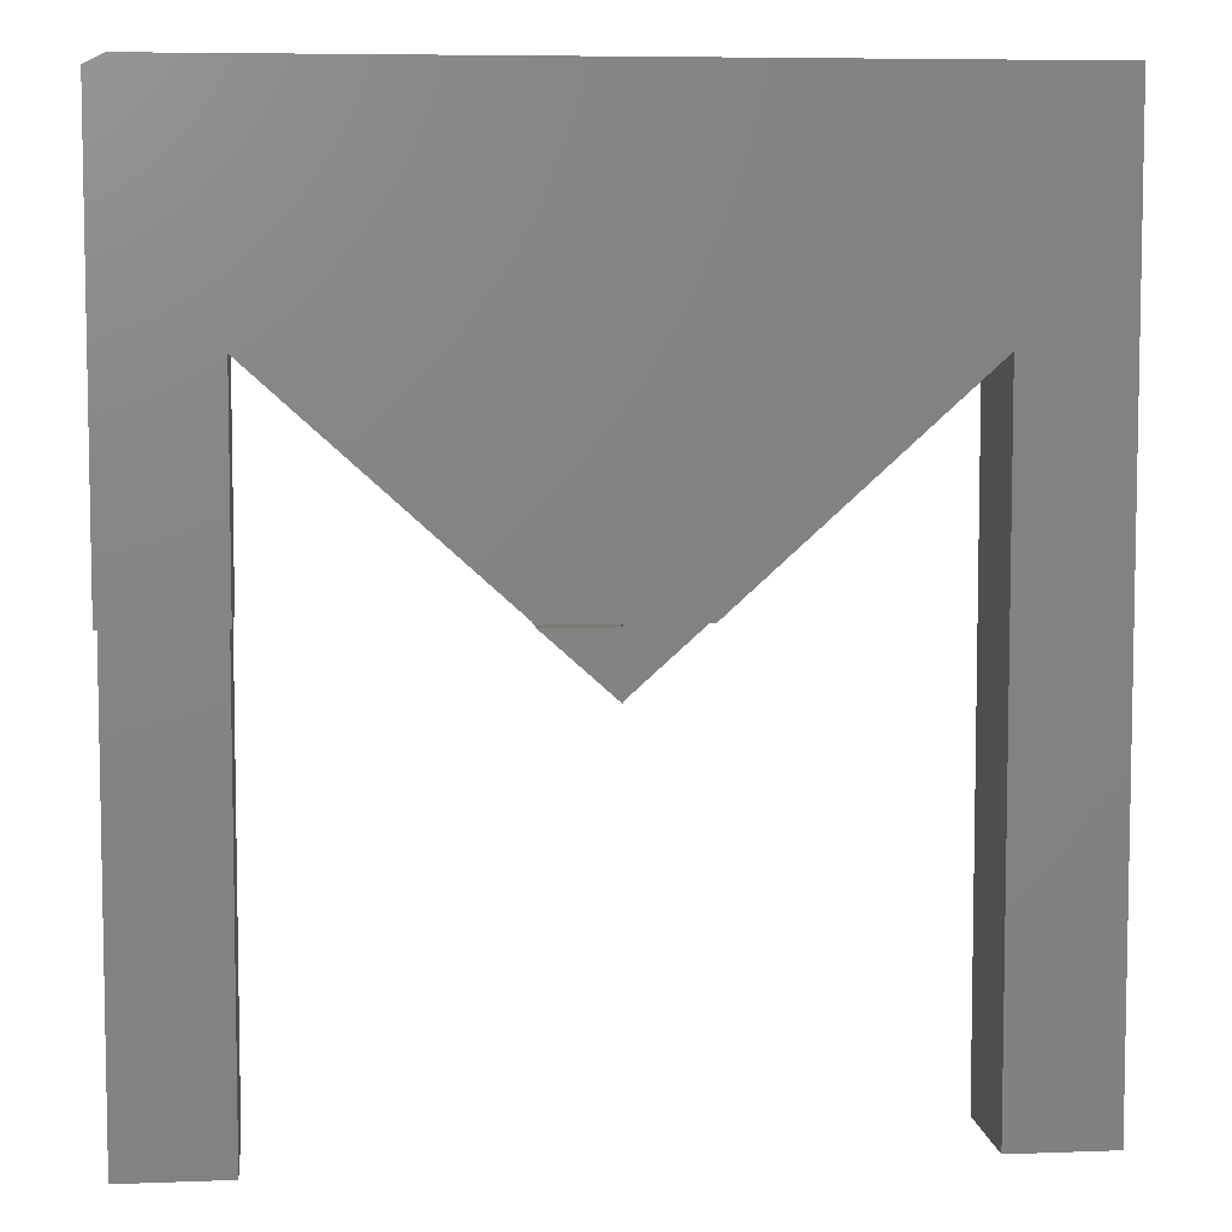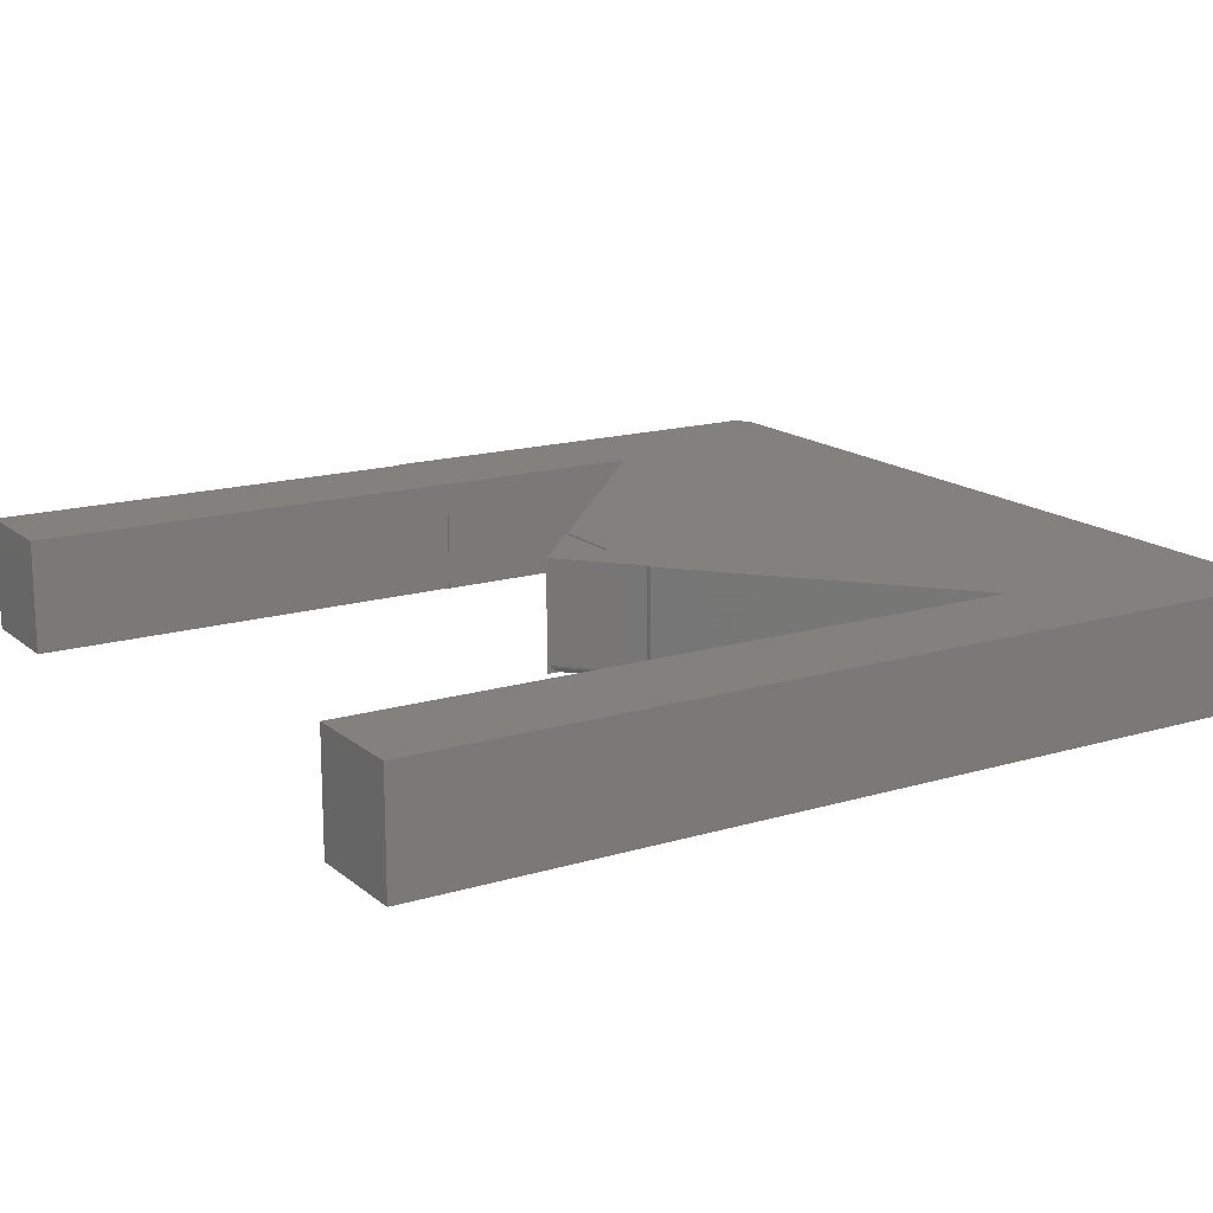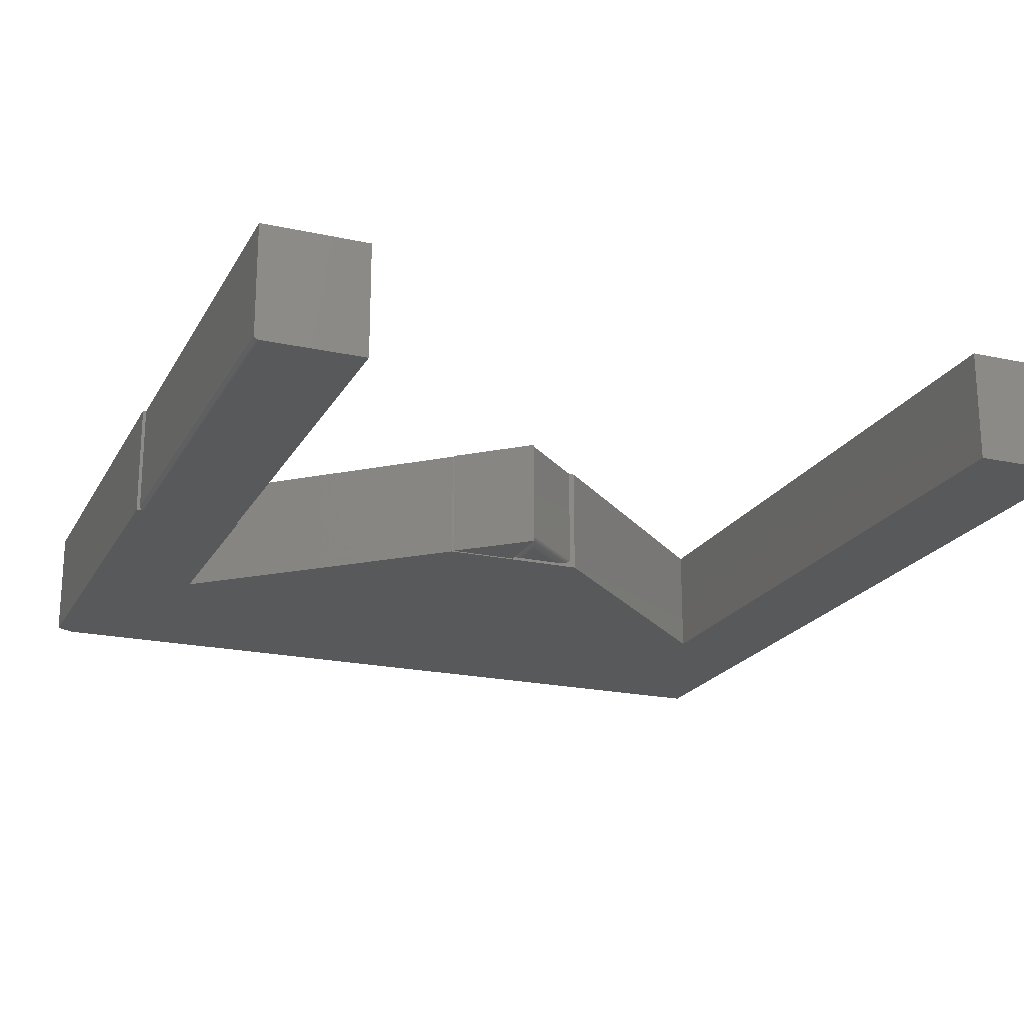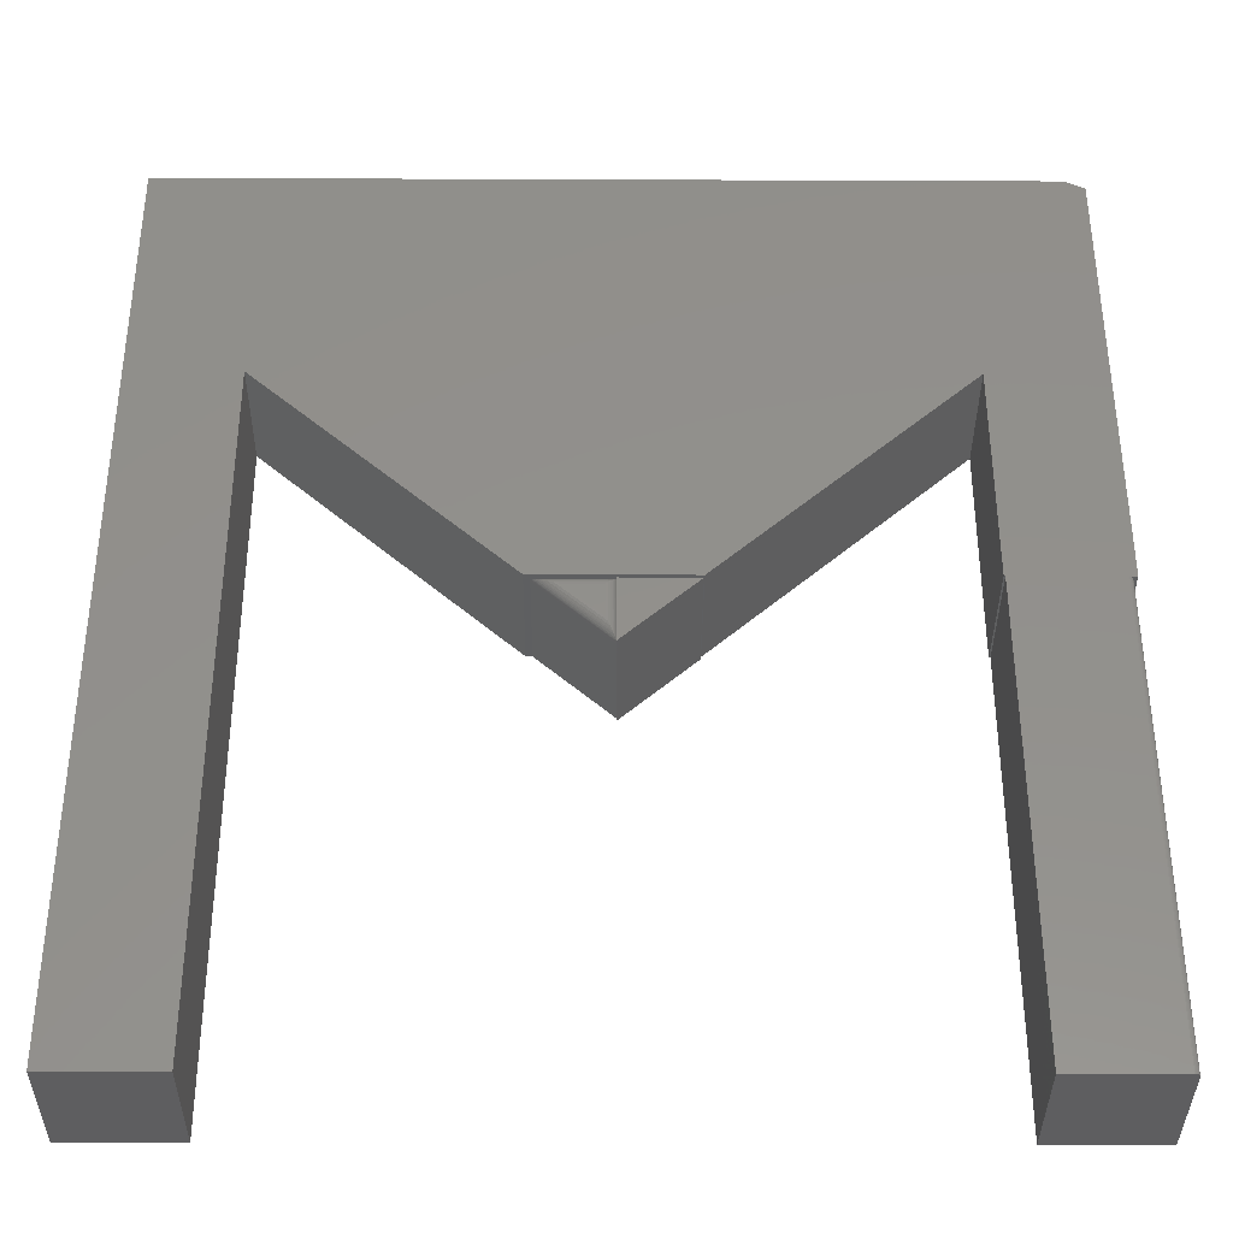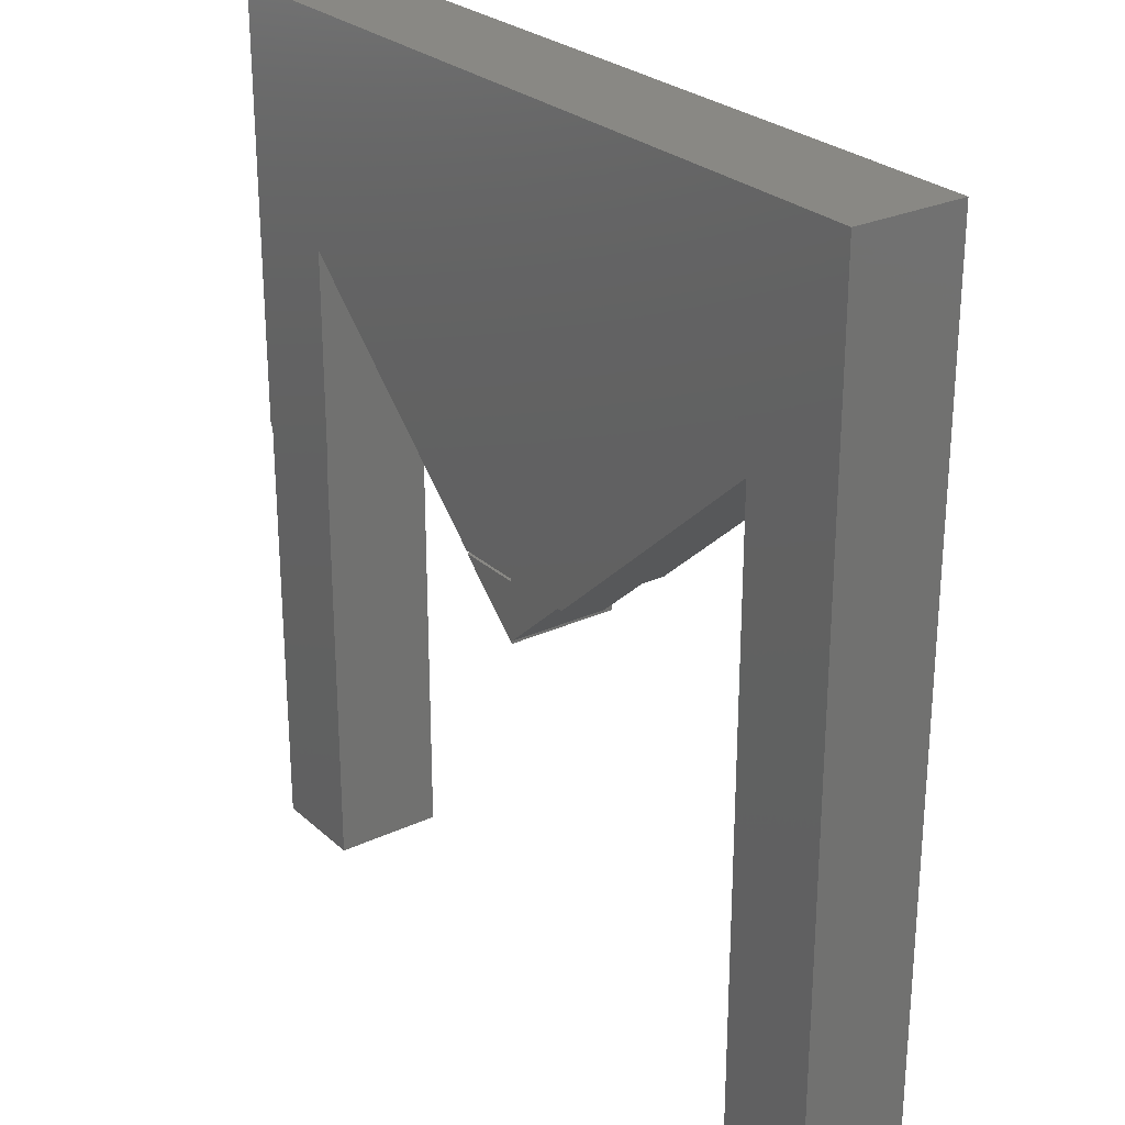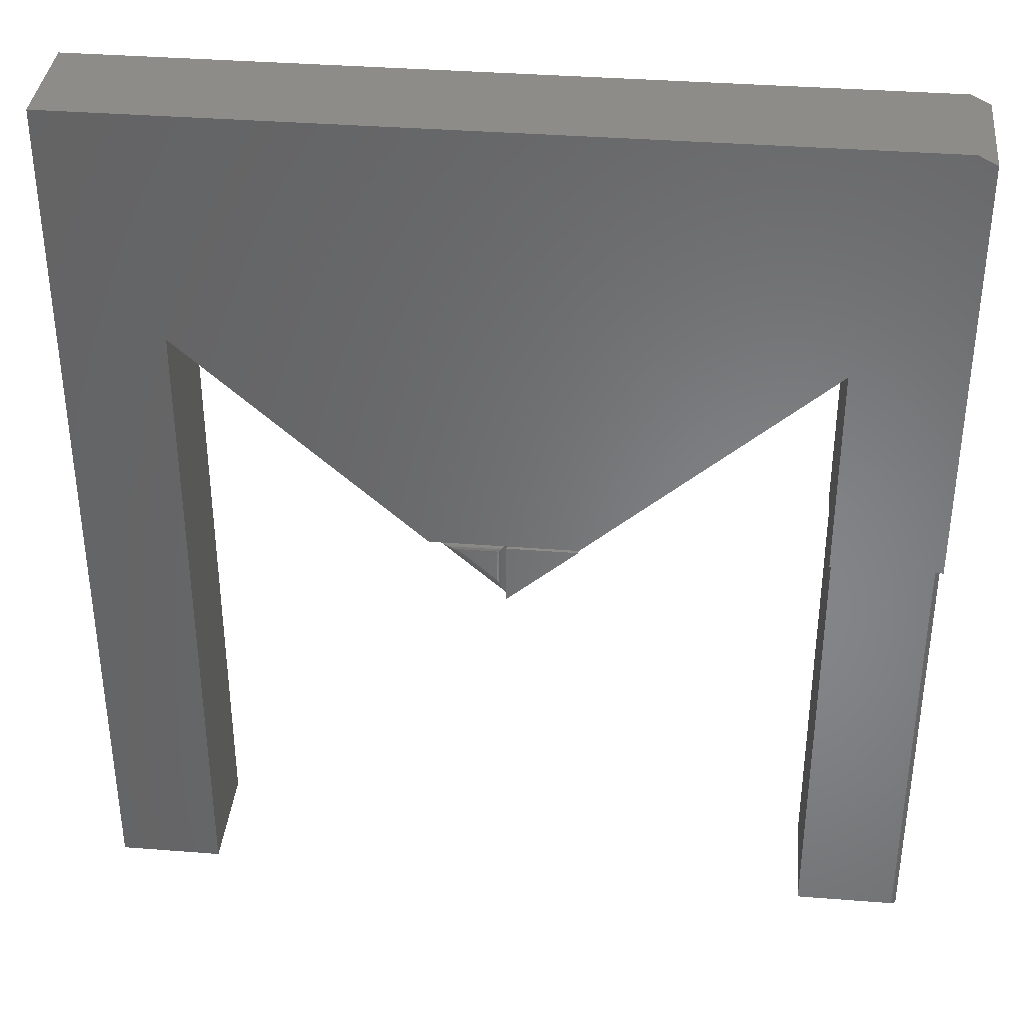
<metadata>
{"format":"stl","ext":"stl","renderer":"f3d","projection":"perspective","resolution":1024,"background":"white","views":[{"elev":6.6,"azim":173.7,"up":"+Z"},{"elev":16.0,"azim":-121.9,"up":"+Y"},{"elev":-20.6,"azim":158.3,"up":"+Y"},{"elev":-36.9,"azim":-0.3,"up":"+Z"},{"elev":26.6,"azim":-126.0,"up":"+Z"},{"elev":36.8,"azim":5.8,"up":"+Z"}]}
</metadata>
<code>
# stl→obj: 89 verts, 172 faces
v 0.6714 -0.09375 0.75
v 0.6714 0.09375 0.75
v -0.7031 -0.09375 0.75
v -0.7031 0.09375 0.75
v -0.5294 -0.09375 0.3632
v -0.5294 0.09375 0.3632
v -0.1268 -0.09375 -3.529e-17
v -0.1268 0.09375 -2.717e-17
v 0.7026 -0.09375 0.7344
v 0.5211 -0.09375 0.3632
v 0.5211 -0.09375 -1.945e-17
v 0.5234 -0.09375 -3.205e-17
v 0.6893 -0.09375 -8.526e-17
v 0.6971 -0.09375 -8.574e-17
v 0.7026 -0.09375 -4.302e-17
v -0.7031 -0.09375 -0.75
v -0.5294 -0.09375 -0.75
v 0.1184 -0.09375 -7.251e-18
v 0.5234 -0.09375 -0.75
v 0.6893 -0.09375 -0.75
v -0.7031 0.09375 -0.75
v -0.5294 0.09375 -0.75
v 4.394e-34 0.09375 0
v -2.77e-19 0.09375 -0.004523
v -0.1172 0.09375 -3.588e-17
v -6.42e-18 0.09375 -0.1049
v 0.1172 0.09375 -0.004523
v -6.697e-18 0.09375 -0.1094
v 0.7026 0.09375 0.7344
v 0.5211 0.09375 0.3632
v 0.1184 0.09375 -7.251e-18
v 0.7026 0.09375 -4.302e-17
v 0.6971 0.09375 -4.986e-17
v 0.5234 0.09375 -3.205e-17
v 0.5211 0.09375 -3.908e-17
v 0.5234 0.09375 -0.75
v 0.6971 0.09375 -0.75
v -6.939e-18 -0.09375 -0.1094
v 0.1172 -0.09375 -0.004523
v 6.42e-18 -0.09375 -0.004523
v 0 -0.07812 -0.004523
v 4.337e-18 -0.07812 -0.1049
v 0 -0.07812 -5.204e-18
v -0.01562 -0.09375 -0.06991
v -0.08574 -0.09333 -0.01202
v -0.01237 -0.09341 -0.07719
v -0.07629 -0.09375 -0.01562
v -0.1172 -0.07812 2.313e-18
v -0.0001924 -0.08057 -0.1044
v -0.1168 -0.08015 -0.0001315
v -0.116 -0.08189 -0.0004593
v -0.0007474 -0.0829 -0.1032
v -0.1149 -0.08328 -0.0008759
v -0.001161 -0.08403 -0.1023
v -0.1136 -0.0845 -0.001359
v -0.002191 -0.0861 -0.09995
v -0.1102 -0.08686 -0.002671
v -0.004251 -0.08884 -0.09534
v -0.1059 -0.08892 -0.004328
v -0.005973 -0.09041 -0.09149
v -0.1023 -0.09017 -0.005673
v -0.009137 -0.09234 -0.08442
v -0.09512 -0.092 -0.008431
v -0.01562 -0.09375 -0.01562
v -0.01195 -0.09331 -0.01195
v -0.0001198 -0.08006 -0.0001198
v -0.00104 -0.08373 -0.00104
v -0.002138 -0.08601 -0.002138
v -0.003587 -0.08809 -0.003587
v -0.005345 -0.08989 -0.005345
v -0.006313 -0.09067 -0.006313
v -0.008436 -0.092 -0.008436
v -0.0004659 -0.08191 -0.0004628
v 0.6971 -0.08594 -0.75
v 0.6971 -0.08594 -8.574e-17
v 0.697 -0.08746 -0.75
v 0.6965 -0.08893 -0.75
v 0.6958 -0.09028 -0.75
v 0.6948 -0.09146 -0.75
v 0.6936 -0.09243 -0.75
v 0.6923 -0.09316 -0.75
v 0.6908 -0.0936 -0.75
v 0.6965 -0.08893 -8.57e-17
v 0.6948 -0.09146 -8.56e-17
v 0.6958 -0.09028 -8.566e-17
v 0.6923 -0.09316 -8.545e-17
v 0.6936 -0.09243 -8.553e-17
v 0.697 -0.08746 -8.573e-17
v 0.6908 -0.0936 -8.536e-17
f 1 2 3
f 3 2 4
f 5 6 7
f 7 6 8
f 9 1 3
f 9 3 5
f 9 5 10
f 9 10 11
f 9 11 12
f 9 12 13
f 9 13 14
f 9 14 15
f 16 17 3
f 3 17 5
f 7 18 5
f 5 18 10
f 19 20 12
f 12 20 13
f 3 4 16
f 16 4 21
f 17 22 5
f 5 22 6
f 23 24 25
f 24 26 25
f 24 27 26
f 27 28 26
f 6 22 21
f 6 21 4
f 6 4 2
f 6 2 29
f 6 29 30
f 6 30 8
f 30 31 23
f 30 23 25
f 30 25 8
f 29 32 33
f 29 33 34
f 29 34 35
f 29 35 30
f 36 34 37
f 37 34 33
f 21 22 16
f 16 22 17
f 28 27 38
f 38 27 39
f 38 40 41
f 38 41 42
f 38 42 26
f 38 26 28
f 24 23 41
f 41 23 43
f 44 45 46
f 44 47 45
f 48 49 50
f 48 42 49
f 51 50 49
f 49 52 51
f 53 51 52
f 53 52 54
f 54 55 53
f 55 54 56
f 55 56 57
f 57 56 58
f 57 58 59
f 59 58 60
f 59 60 61
f 61 60 62
f 61 62 63
f 63 62 46
f 63 46 45
f 64 46 65
f 64 44 46
f 42 66 49
f 42 41 66
f 43 66 41
f 54 67 68
f 54 68 56
f 56 68 69
f 56 69 58
f 58 69 70
f 58 70 71
f 58 71 60
f 60 71 72
f 60 72 62
f 62 72 65
f 62 65 46
f 73 67 54
f 73 54 52
f 73 52 49
f 73 49 66
f 25 26 48
f 48 26 42
f 27 24 39
f 39 24 41
f 39 41 40
f 38 39 40
f 74 37 75
f 75 37 33
f 74 36 37
f 76 77 78
f 76 78 79
f 76 79 80
f 76 80 81
f 76 81 82
f 76 82 20
f 19 36 74
f 19 74 76
f 19 76 20
f 83 84 85
f 14 86 87
f 14 87 84
f 14 84 83
f 32 15 14
f 32 14 83
f 32 83 88
f 32 88 75
f 32 75 33
f 9 29 1
f 1 29 2
f 74 75 76
f 76 75 88
f 76 88 77
f 77 88 83
f 77 83 78
f 78 83 85
f 78 85 79
f 79 85 84
f 79 84 80
f 80 84 87
f 80 87 81
f 81 87 86
f 81 86 82
f 82 86 89
f 82 89 20
f 20 89 13
f 11 35 12
f 12 35 34
f 12 34 19
f 19 34 36
f 15 32 9
f 9 32 29
f 7 8 25
f 7 25 48
f 7 48 43
f 7 43 18
f 43 23 18
f 18 23 31
f 10 30 11
f 11 30 35
f 18 31 10
f 10 31 30
f 47 65 45
f 47 64 65
f 68 67 55
f 55 57 68
f 69 68 57
f 57 59 69
f 69 59 61
f 69 61 70
f 61 71 70
f 71 61 63
f 71 63 72
f 72 63 45
f 72 45 65
f 73 51 53
f 73 53 55
f 73 55 67
f 43 48 66
f 66 48 50
f 66 50 73
f 73 50 51
f 64 47 44

</code>
